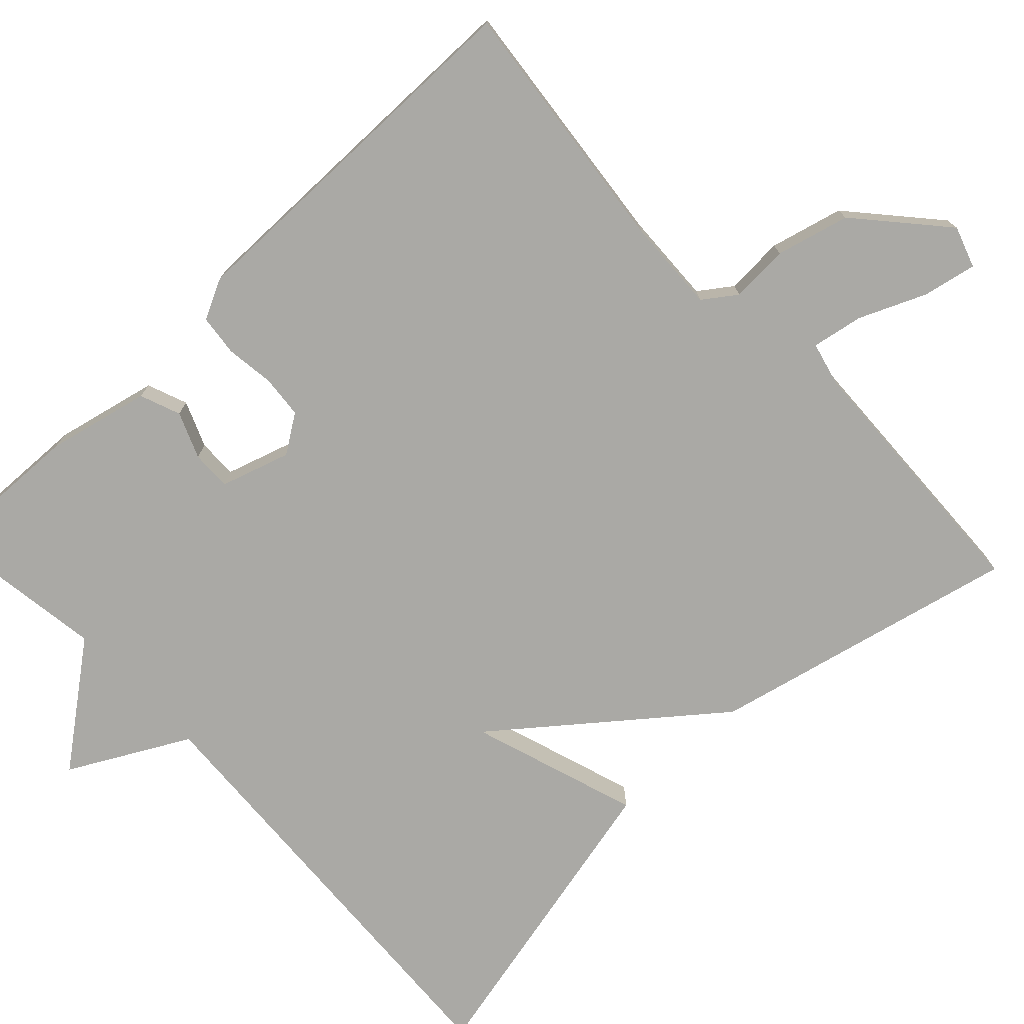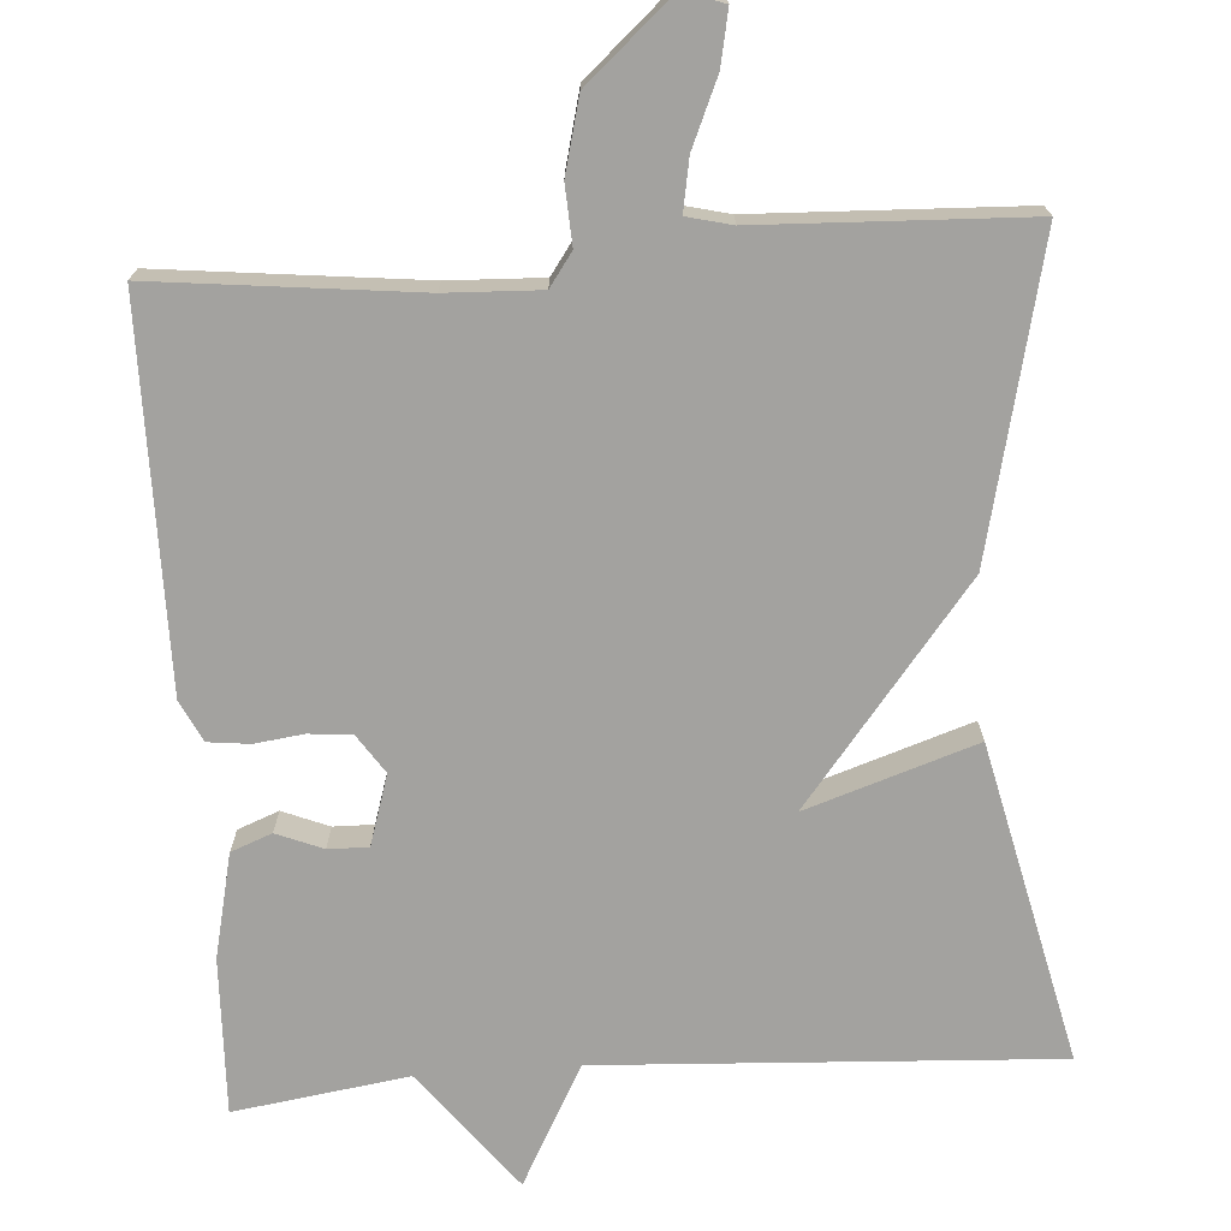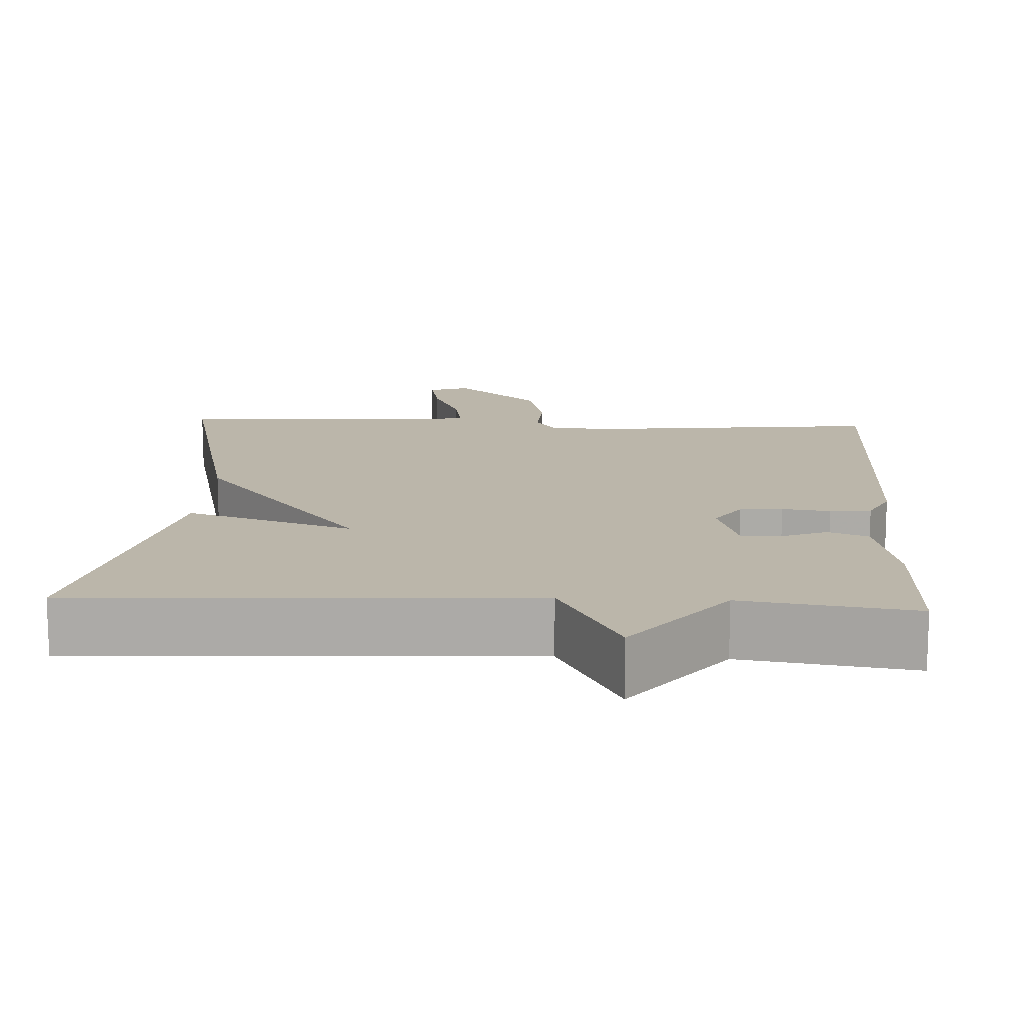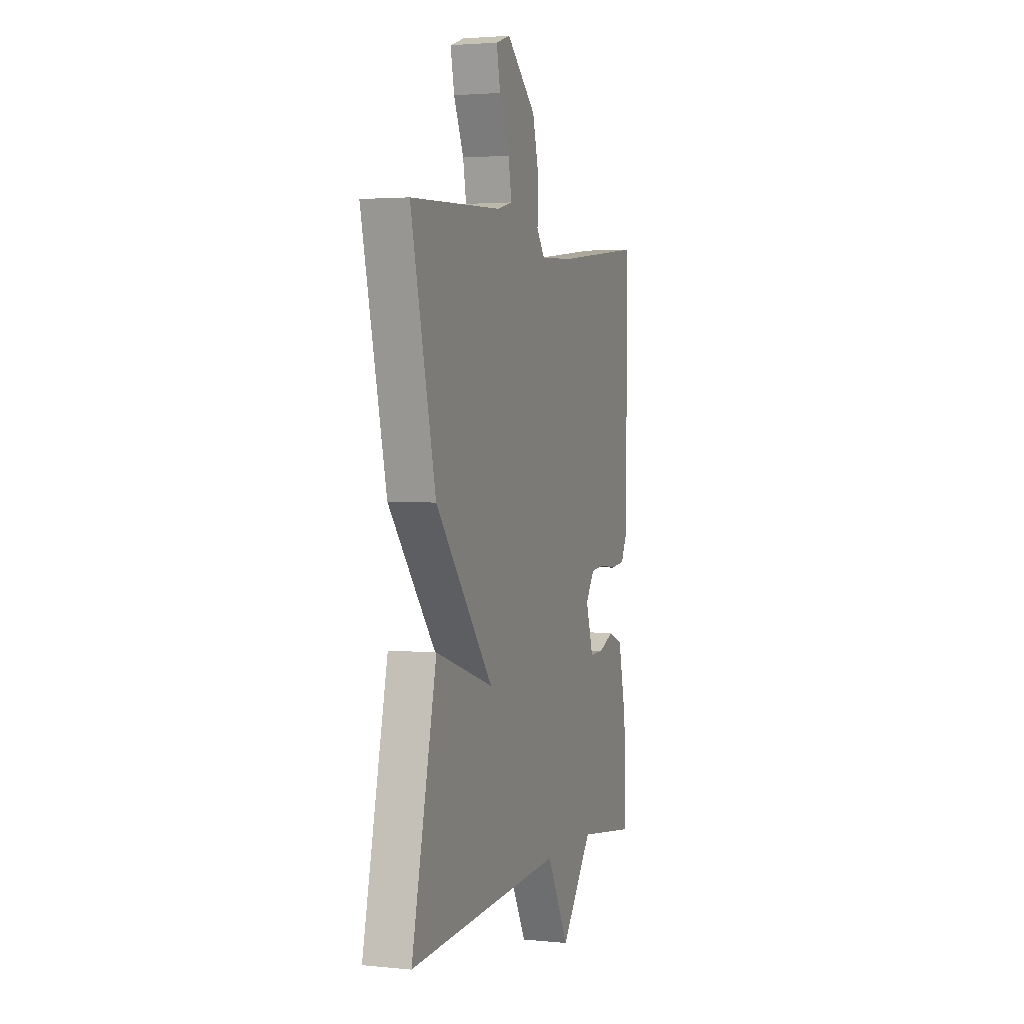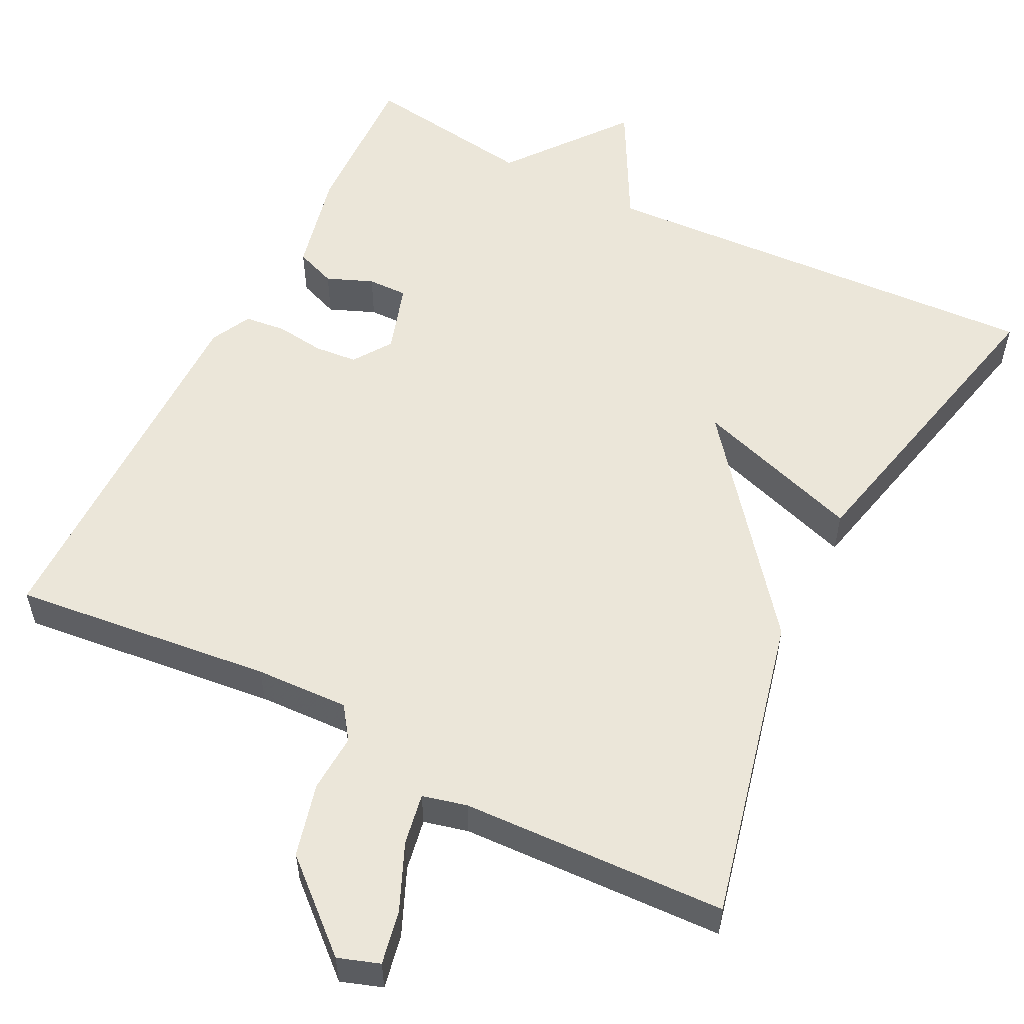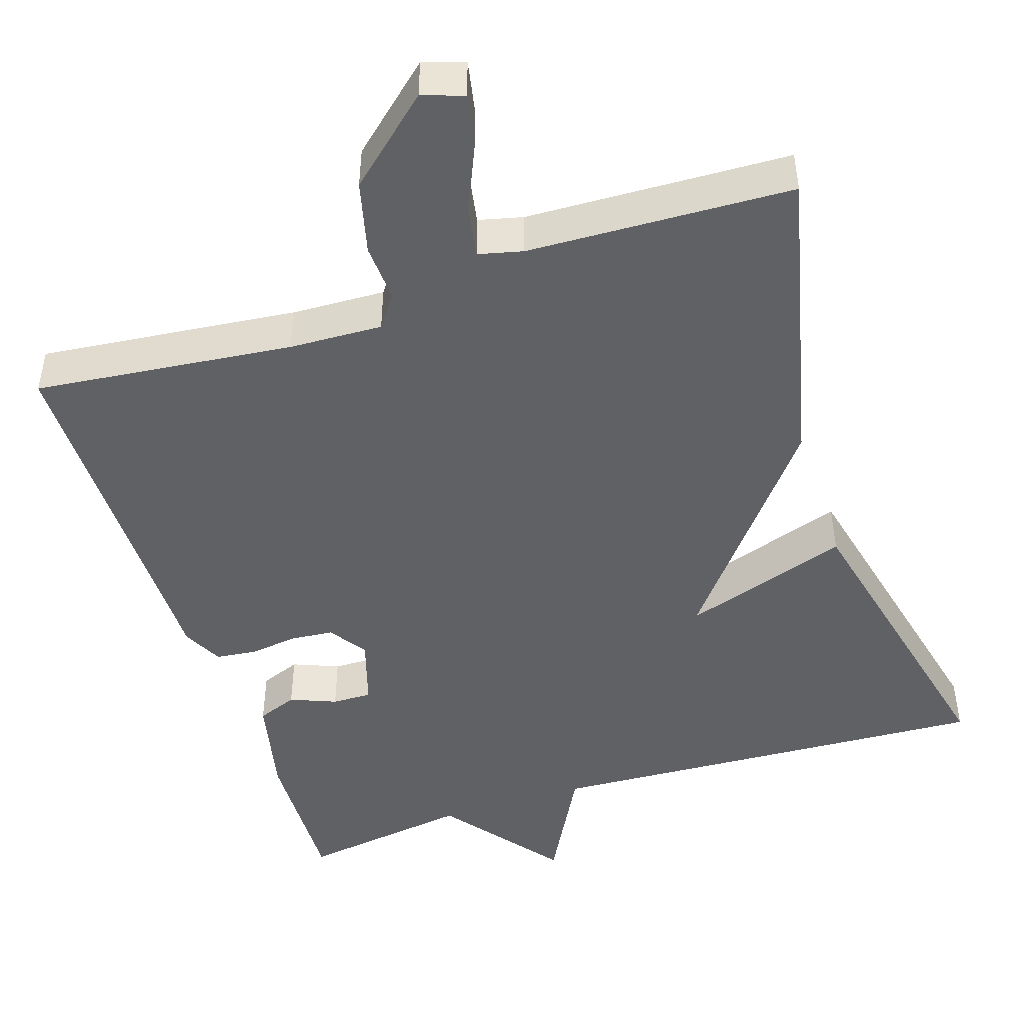
<metadata>
{"format":"obj","ext":"obj","renderer":"f3d","projection":"perspective","resolution":1024,"background":"white","views":[{"elev":-75.4,"azim":-46.6,"up":"+Y"},{"elev":-72.4,"azim":4.0,"up":"+Y"},{"elev":14.0,"azim":-176.9,"up":"+Y"},{"elev":2.8,"azim":109.1,"up":"+Z"},{"elev":55.5,"azim":26.8,"up":"+Y"},{"elev":-46.8,"azim":18.2,"up":"+Y"}]}
</metadata>
<code>
v 0.5 0.07 -0.5
v -0.079 0.07 -0.468
v -0.161 0.07 -0.62
v -0.279 0.07 -0.468
v -0.5 0.07 -0.5
v -0.493 0.07 -0.302
v -0.463 0.07 -0.17
v -0.411 0.07 -0.15
v -0.352 0.07 -0.174
v -0.301 0.07 -0.175
v -0.273 0.07 -0.086
v -0.306 0.07 -0.037
v -0.361 0.07 -0.032
v -0.423 0.07 -0.04
v -0.476 0.07 -0.034
v -0.502 0.07 0.018
v -0.5 0.07 0.5
v -0.167 0.07 0.463
v -0.047 0.07 0.458
v -0.017 0.07 0.5
v -0.021 0.07 0.575
v 0.003 0.07 0.669
v 0.113 0.07 0.766
v 0.166 0.07 0.748
v 0.152 0.07 0.679
v 0.115 0.07 0.594
v 0.103 0.07 0.528
v 0.16 0.07 0.514
v 0.5 0.07 0.5
v 0.408 0.07 0.105
v 0.192 0.07 -0.166
v 0.408 0.07 -0.095
v 0.5 0 -0.5
v -0.079 0 -0.468
v -0.161 0 -0.62
v -0.279 0 -0.468
v -0.5 0 -0.5
v -0.493 0 -0.302
v -0.463 0 -0.17
v -0.411 0 -0.15
v -0.352 0 -0.174
v -0.301 0 -0.175
v -0.273 0 -0.086
v -0.306 0 -0.037
v -0.361 0 -0.032
v -0.423 0 -0.04
v -0.476 0 -0.034
v -0.502 0 0.018
v -0.5 0 0.5
v -0.167 0 0.463
v -0.047 0 0.458
v -0.017 0 0.5
v -0.021 0 0.575
v 0.003 0 0.669
v 0.113 0 0.766
v 0.166 0 0.748
v 0.152 0 0.679
v 0.115 0 0.594
v 0.103 0 0.528
v 0.16 0 0.514
v 0.5 0 0.5
v 0.408 0 0.105
v 0.192 0 -0.166
v 0.408 0 -0.095
f 31 32 1 2
f 30 31 2
f 29 30 2
f 28 29 2
f 2 3 4
f 28 2 4
f 27 28 4
f 26 27 4
f 24 25 26
f 23 24 26
f 22 23 26
f 21 22 26
f 20 21 26
f 19 20 26 4
f 18 19 4
f 16 17 18
f 15 16 18
f 14 15 18
f 13 14 18
f 12 13 18
f 11 12 18
f 11 18 4
f 10 11 4
f 4 5 6
f 10 4 6
f 9 10 6
f 6 7 8 9
f 34 33 64 63
f 34 63 62
f 34 62 61
f 34 61 60
f 36 35 34
f 36 34 60
f 36 60 59
f 36 59 58
f 58 57 56
f 58 56 55
f 58 55 54
f 58 54 53
f 58 53 52
f 36 58 52 51
f 36 51 50
f 50 49 48
f 50 48 47
f 50 47 46
f 50 46 45
f 50 45 44
f 50 44 43
f 36 50 43
f 36 43 42
f 38 37 36
f 38 36 42
f 38 42 41
f 41 40 39 38
f 1 33 34 2
f 2 34 35 3
f 3 35 36 4
f 4 36 37 5
f 5 37 38 6
f 6 38 39 7
f 7 39 40 8
f 8 40 41 9
f 9 41 42 10
f 10 42 43 11
f 11 43 44 12
f 12 44 45 13
f 13 45 46 14
f 14 46 47 15
f 15 47 48 16
f 16 48 49 17
f 17 49 50 18
f 18 50 51 19
f 19 51 52 20
f 20 52 53 21
f 21 53 54 22
f 22 54 55 23
f 23 55 56 24
f 24 56 57 25
f 25 57 58 26
f 26 58 59 27
f 27 59 60 28
f 28 60 61 29
f 29 61 62 30
f 30 62 63 31
f 31 63 64 32
f 32 64 33 1

</code>
